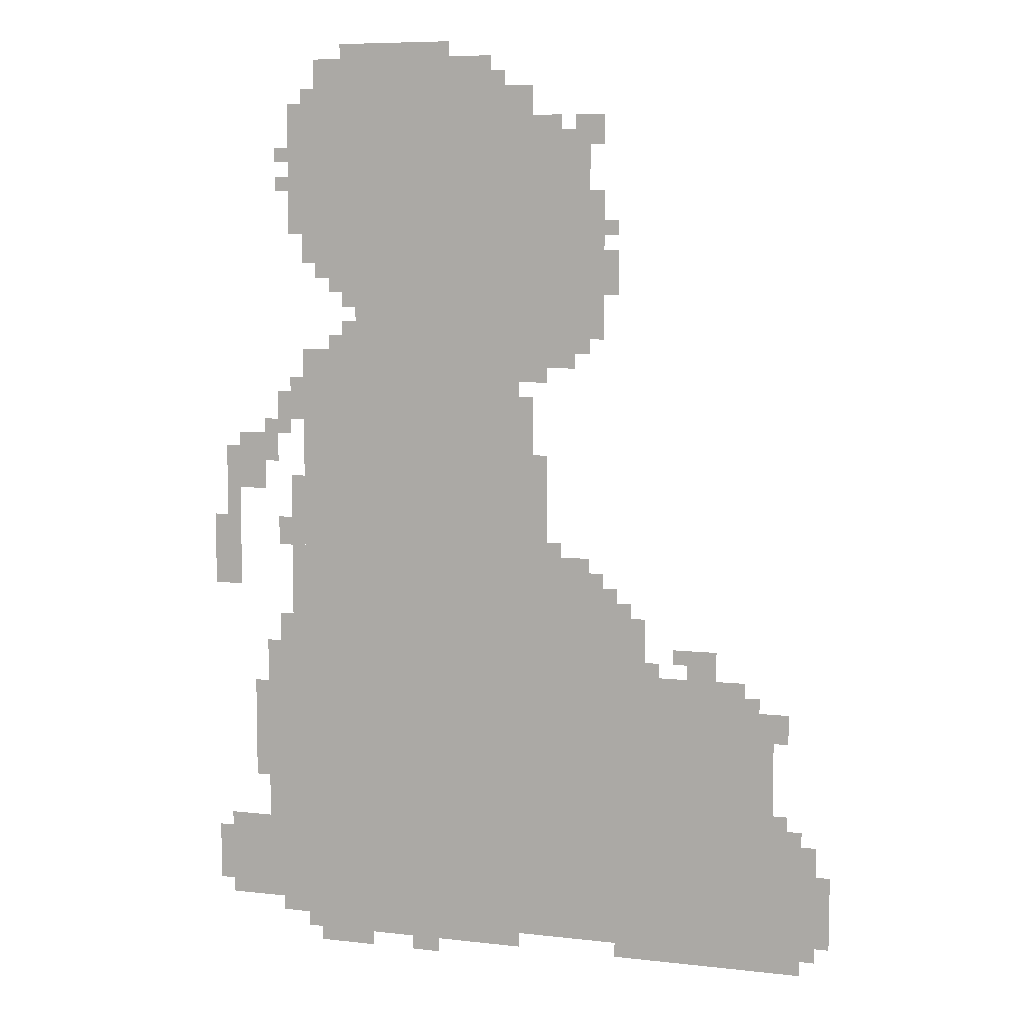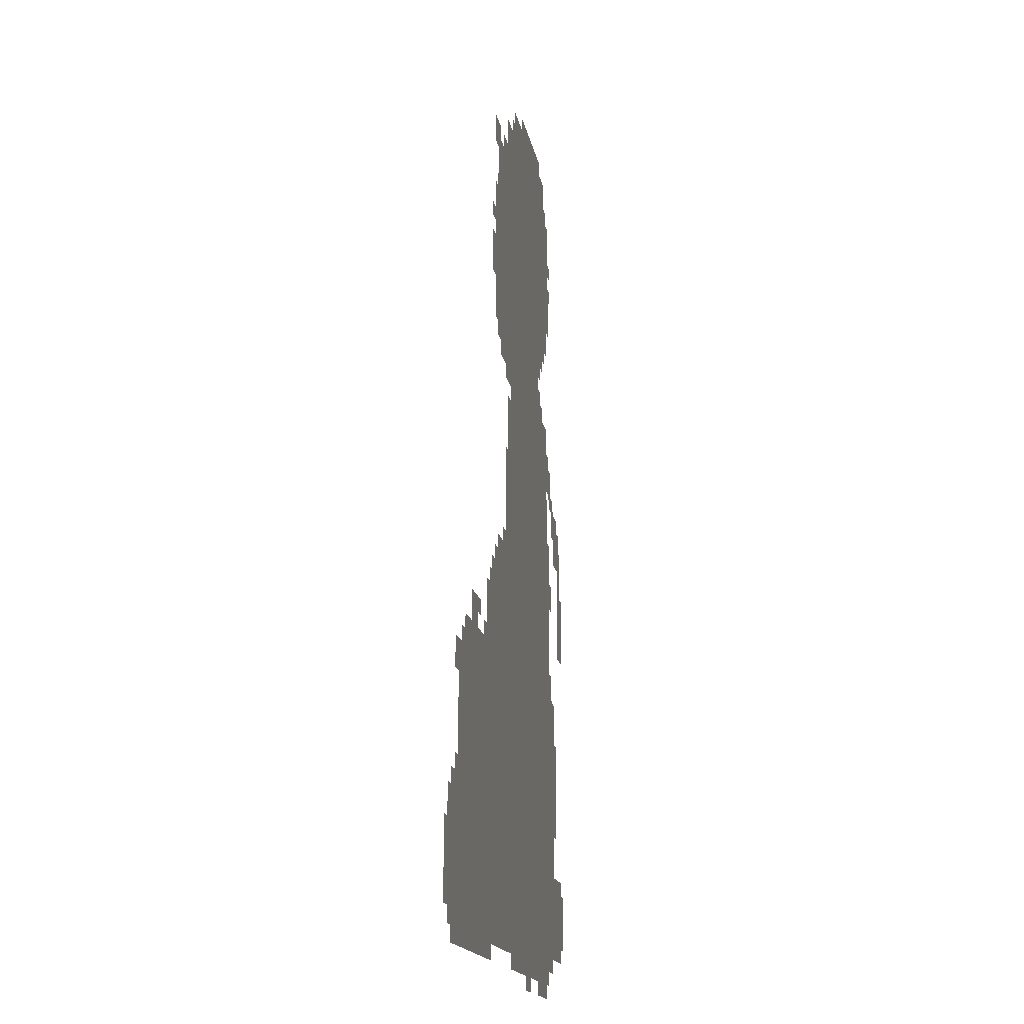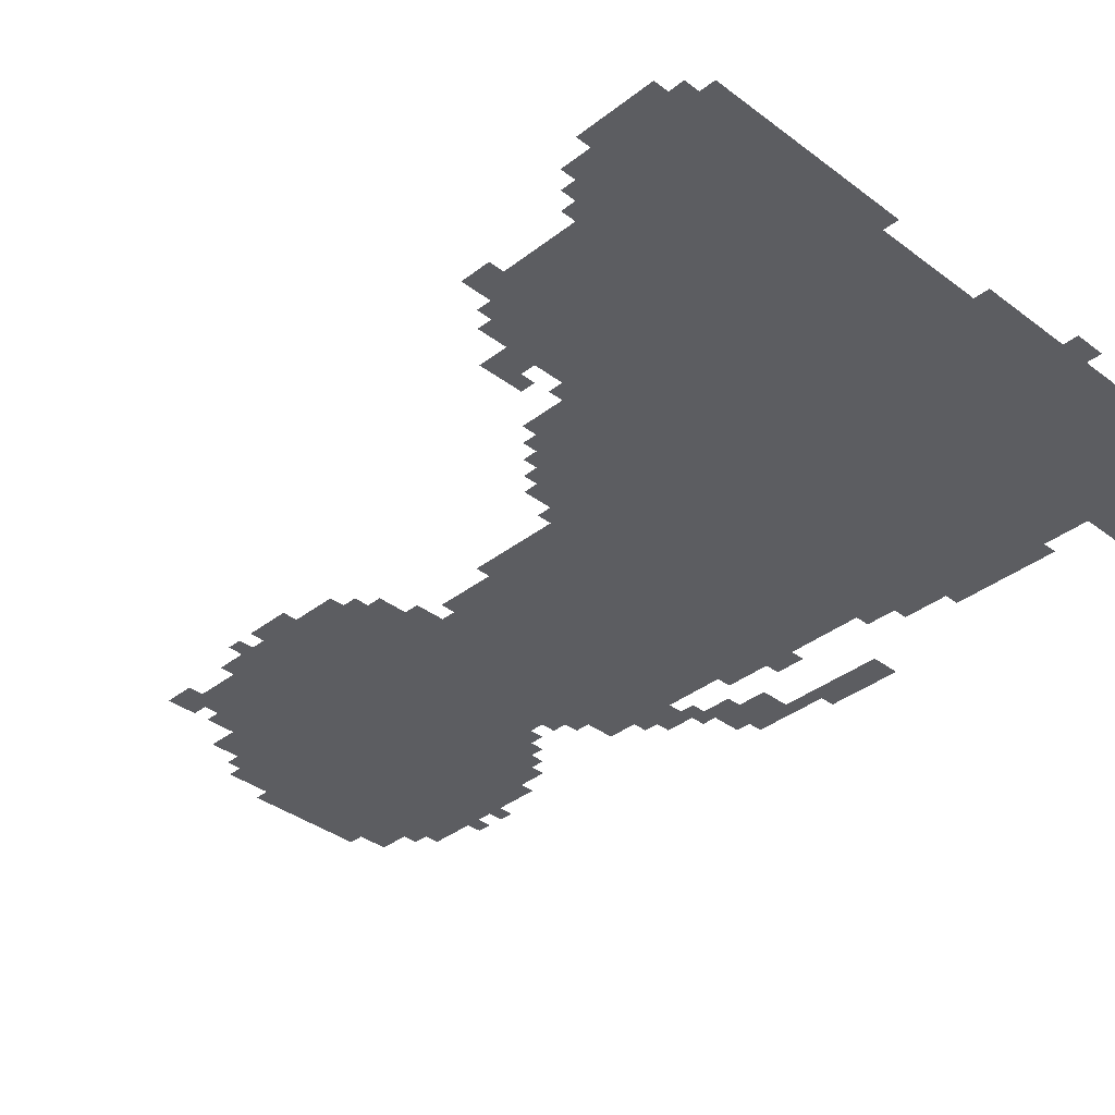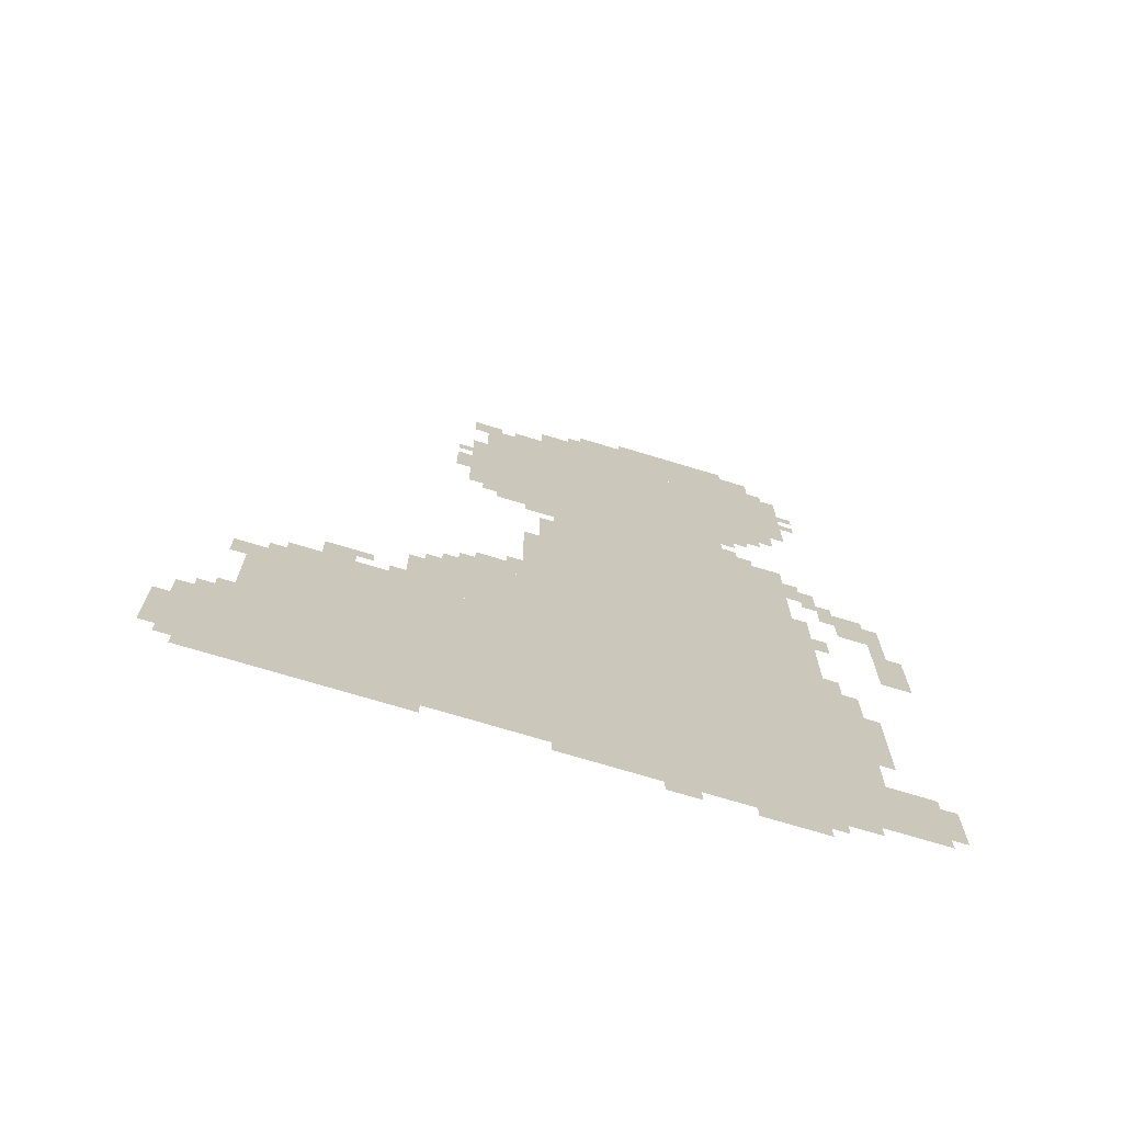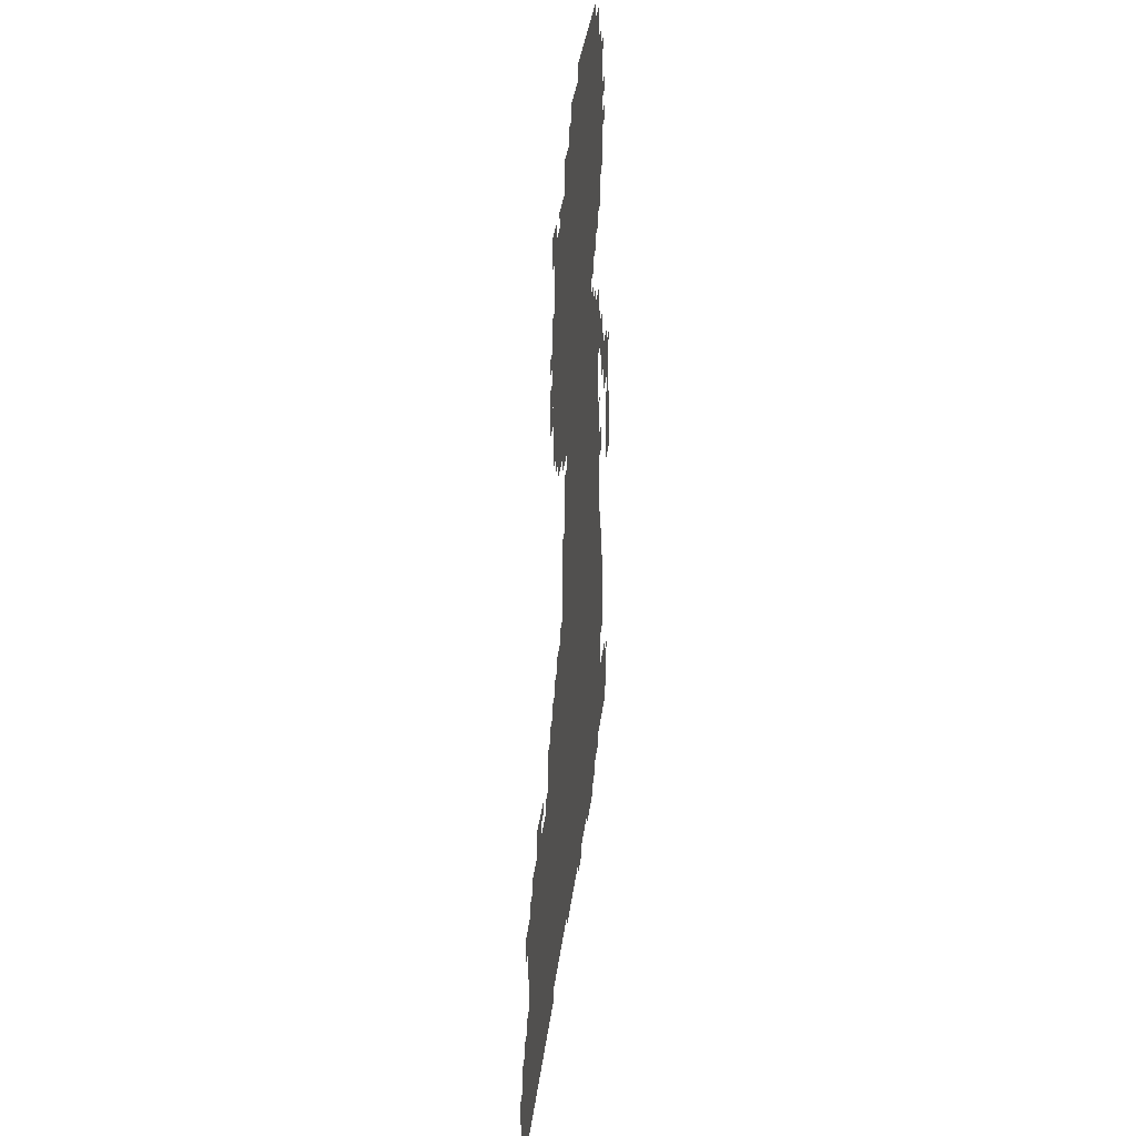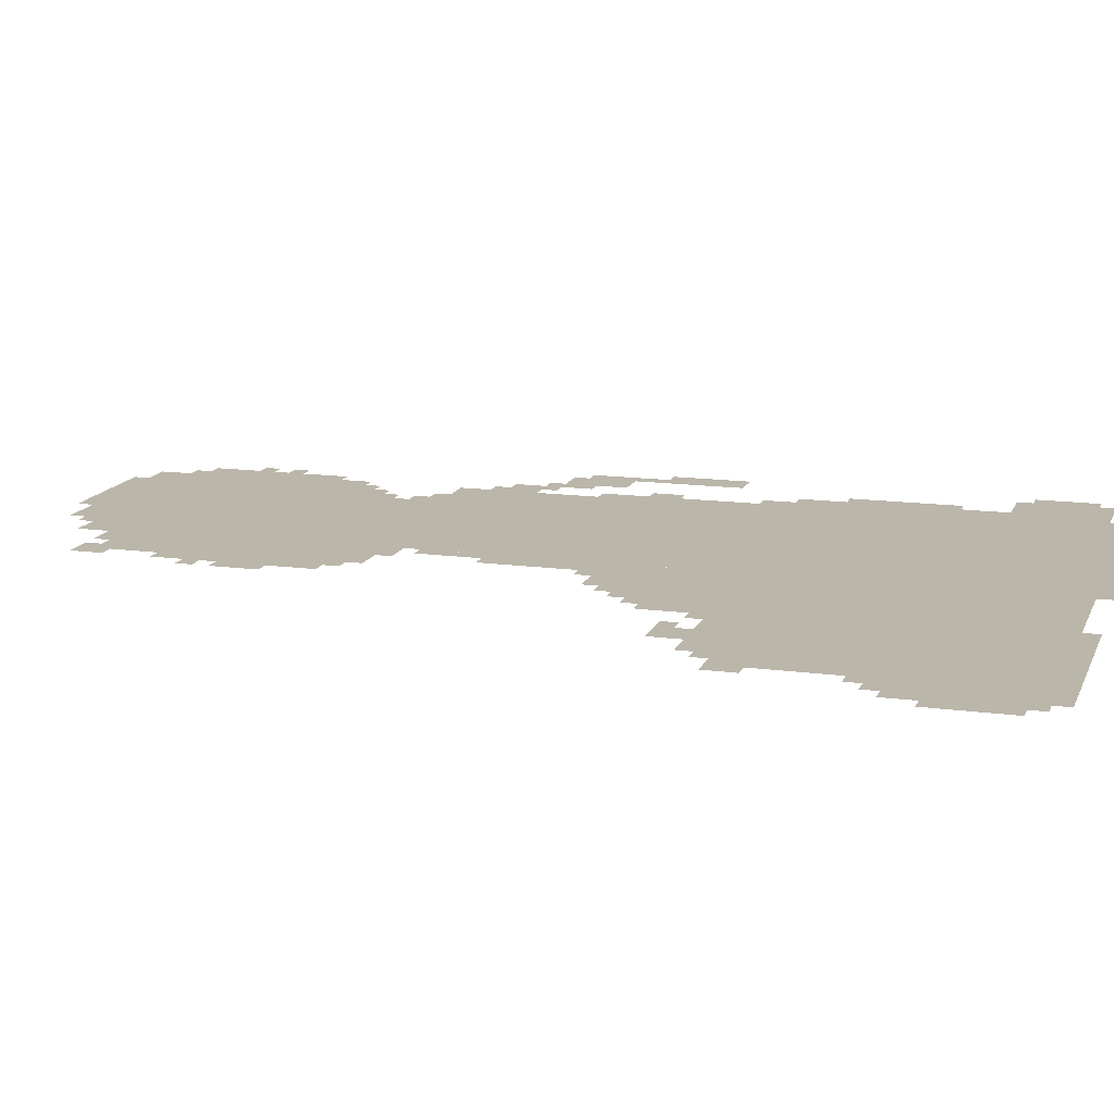
<metadata>
{"format":"obj","ext":"obj","renderer":"f3d","projection":"perspective","resolution":1024,"background":"white","views":[{"elev":7.5,"azim":-162.1,"up":"+Y"},{"elev":-16.1,"azim":-80.2,"up":"+Y"},{"elev":-36.4,"azim":-44.6,"up":"+Z"},{"elev":-71.8,"azim":-16.9,"up":"+Y"},{"elev":37.4,"azim":-82.6,"up":"+Y"},{"elev":14.0,"azim":-73.2,"up":"+Z"}]}
</metadata>
<code>
g hairong_2_rw-mesh
v -224 31 0
v -224 703 0
v -736 703 0
v -736 31 0
v -224 703 0
v -224 1375 0
v -736 1375 0
v -736 703 0
v -736 63 0
v -736 351 0
v -1280 351 0
v -1280 63 0
v -736 351 0
v -736 639 0
v -1280 639 0
v -1280 351 0
v -352 1375 0
v -352 1855 0
v -640 1855 0
v -640 1375 0
v -640 1375 0
v -640 1855 0
v -896 1855 0
v -896 1375 0
v -736 639 0
v -736 863 0
v -960 863 0
v -960 639 0
v -224 1567 0
v -224 1855 0
v -352 1855 0
v -352 1567 0
v -256 1855 0
v -256 2015 0
v -480 2015 0
v -480 1855 0
v -1280 63 0
v -1280 319 0
v -1408 319 0
v -1408 63 0
v -128 383 0
v -128 703 0
v -224 703 0
v -224 383 0
v -480 1855 0
v -480 2015 0
v -672 2015 0
v -672 1855 0
v -128 95 0
v -128 383 0
v -224 383 0
v -224 95 0
v -32 95 0
v -32 287 0
v -128 287 0
v -128 95 0
v -736 991 0
v -736 1151 0
v -800 1151 0
v -800 991 0
v -672 1855 0
v -672 1951 0
v -768 1951 0
v -768 1855 0
v -736 863 0
v -736 991 0
v -800 991 0
v -800 863 0
v -64 1055 0
v -64 1183 0
v -128 1183 0
v -128 1055 0
v -960 31 0
v -960 63 0
v -1184 63 0
v -1184 31 0
v -1184 31 0
v -1184 63 0
v -1376 63 0
v -1376 31 0
v -960 703 0
v -960 799 0
v -1024 799 0
v -1024 703 0
v -192 895 0
v -192 1087 0
v -224 1087 0
v -224 895 0
v -192 703 0
v -192 895 0
v -224 895 0
v -224 703 0
v -800 863 0
v -800 927 0
v -896 927 0
v -896 863 0
v -192 1759 0
v -192 1919 0
v -224 1919 0
v -224 1759 0
v -1280 447 0
v -1280 607 0
v -1312 607 0
v -1312 447 0
v -896 1567 0
v -896 1727 0
v -928 1727 0
v -928 1567 0
v -32 991 0
v -32 1151 0
v -64 1151 0
v -64 991 0
v -896 1407 0
v -896 1567 0
v -928 1567 0
v -928 1407 0
v -32 831 0
v -32 991 0
v -64 991 0
v -64 831 0
v -1120 671 0
v -1120 735 0
v -1184 735 0
v -1184 671 0
v -96 479 0
v -96 607 0
v -128 607 0
v -128 479 0
v -160 1215 0
v -160 1279 0
v -224 1279 0
v -224 1215 0
v -288 1503 0
v -288 1567 0
v -352 1567 0
v -352 1503 0
v -736 1311 0
v -736 1375 0
v -800 1375 0
v -800 1311 0
v -320 2015 0
v -320 2047 0
v -448 2047 0
v -448 2015 0
v -1280 319 0
v -1280 447 0
v -1312 447 0
v -1312 319 0
v -192 1631 0
v -192 1759 0
v -224 1759 0
v -224 1631 0
v -1024 639 0
v -1024 671 0
v -1152 671 0
v -1152 639 0
v -960 639 0
v -960 703 0
v -1024 703 0
v -1024 639 0
v -448 2015 0
v -448 2047 0
v -576 2047 0
v -576 2015 0
v -1408 159 0
v -1408 255 0
v -1439 255 0
v -1439 159 0
v 0 895 0
v 0 991 0
v -32 991 0
v -32 895 0
v -1152 639 0
v -1152 671 0
v -1248 671 0
v -1248 639 0
v -96 383 0
v -96 479 0
v -128 479 0
v -128 383 0
v -320 1375 0
v -320 1439 0
v -352 1439 0
v -352 1375 0
v -800 1343 0
v -800 1375 0
v -864 1375 0
v -864 1343 0
v -128 1151 0
v -128 1215 0
v -160 1215 0
v -160 1151 0
v -768 1855 0
v -768 1887 0
v -832 1887 0
v -832 1855 0
v -864 1855 0
v -864 1887 0
v -928 1887 0
v -928 1855 0
v -160 927 0
v -160 991 0
v -192 991 0
v -192 927 0
v -160 63 0
v -160 95 0
v -224 95 0
v -224 63 0
v -480 0 0
v -480 31 0
v -544 31 0
v -544 0 0
v -1312 319 0
v -1312 383 0
v -1344 383 0
v -1344 319 0
v -160 703 0
v -160 767 0
v -192 767 0
v -192 703 0
v -1312 543 0
v -1312 607 0
v -1344 607 0
v -1344 543 0
v 0 191 0
v 0 255 0
v -32 255 0
v -32 191 0
v 0 127 0
v 0 191 0
v -32 191 0
v -32 127 0
v -256 0 0
v -256 31 0
v -320 31 0
v -320 0 0
v 0 831 0
v 0 895 0
v -32 895 0
v -32 831 0
v -1408 95 0
v -1408 159 0
v -1439 159 0
v -1439 95 0
v -736 1215 0
v -736 1279 0
v -768 1279 0
v -768 1215 0
v -928 1535 0
v -928 1599 0
v -960 1599 0
v -960 1535 0
v -736 1151 0
v -736 1215 0
v -768 1215 0
v -768 1151 0
v -320 0 0
v -320 31 0
v -384 31 0
v -384 0 0
v -224 1887 0
v -224 1951 0
v -256 1951 0
v -256 1887 0
v -800 927 0
v -800 959 0
v -832 959 0
v -832 927 0
v -192 1279 0
v -192 1311 0
v -224 1311 0
v -224 1279 0
v -160 1183 0
v -160 1215 0
v -192 1215 0
v -192 1183 0
v -288 1375 0
v -288 1407 0
v -320 1407 0
v -320 1375 0
v -896 863 0
v -896 895 0
v -928 895 0
v -928 863 0
v -1088 703 0
v -1088 735 0
v -1120 735 0
v -1120 703 0
v -1024 671 0
v -1024 703 0
v -1056 703 0
v -1056 671 0
v -960 799 0
v -960 831 0
v -992 831 0
v -992 799 0
v -1344 319 0
v -1344 351 0
v -1376 351 0
v -1376 319 0
v -320 1471 0
v -320 1503 0
v -352 1503 0
v -352 1471 0
v -224 1855 0
v -224 1887 0
v -256 1887 0
v -256 1855 0
v -672 1951 0
v -672 1983 0
v -704 1983 0
v -704 1951 0
v -928 1503 0
v -928 1535 0
v -960 1535 0
v -960 1503 0
v -128 1119 0
v -128 1151 0
v -160 1151 0
v -160 1119 0
v -896 1823 0
v -896 1855 0
v -928 1855 0
v -928 1823 0
v -928 1631 0
v -928 1663 0
v -960 1663 0
v -960 1631 0
v -256 1535 0
v -256 1567 0
v -288 1567 0
v -288 1535 0
v -160 1791 0
v -160 1823 0
v -192 1823 0
v -192 1791 0
v -160 1727 0
v -160 1759 0
v -192 1759 0
v -192 1727 0
g hairong_2_rw-mesh_0
f 3 2 1
f 1 4 3
f 7 6 5
f 5 8 7
f 11 10 9
f 9 12 11
f 15 14 13
f 13 16 15
f 19 18 17
f 17 20 19
f 23 22 21
f 21 24 23
f 27 26 25
f 25 28 27
f 31 30 29
f 29 32 31
f 35 34 33
f 33 36 35
f 39 38 37
f 37 40 39
f 43 42 41
f 41 44 43
f 47 46 45
f 45 48 47
f 51 50 49
f 49 52 51
f 55 54 53
f 53 56 55
f 59 58 57
f 57 60 59
f 63 62 61
f 61 64 63
f 67 66 65
f 65 68 67
f 71 70 69
f 69 72 71
f 75 74 73
f 73 76 75
f 79 78 77
f 77 80 79
f 83 82 81
f 81 84 83
f 87 86 85
f 85 88 87
f 91 90 89
f 89 92 91
f 95 94 93
f 93 96 95
f 99 98 97
f 97 100 99
f 103 102 101
f 101 104 103
f 107 106 105
f 105 108 107
f 111 110 109
f 109 112 111
f 115 114 113
f 113 116 115
f 119 118 117
f 117 120 119
f 123 122 121
f 121 124 123
f 127 126 125
f 125 128 127
f 131 130 129
f 129 132 131
f 135 134 133
f 133 136 135
f 139 138 137
f 137 140 139
f 143 142 141
f 141 144 143
f 147 146 145
f 145 148 147
f 151 150 149
f 149 152 151
f 155 154 153
f 153 156 155
f 159 158 157
f 157 160 159
f 163 162 161
f 161 164 163
f 167 166 165
f 165 168 167
f 171 170 169
f 169 172 171
f 175 174 173
f 173 176 175
f 179 178 177
f 177 180 179
f 183 182 181
f 181 184 183
f 187 186 185
f 185 188 187
f 191 190 189
f 189 192 191
f 195 194 193
f 193 196 195
f 199 198 197
f 197 200 199
f 203 202 201
f 201 204 203
f 207 206 205
f 205 208 207
f 211 210 209
f 209 212 211
f 215 214 213
f 213 216 215
f 219 218 217
f 217 220 219
f 223 222 221
f 221 224 223
f 227 226 225
f 225 228 227
f 231 230 229
f 229 232 231
f 235 234 233
f 233 236 235
f 239 238 237
f 237 240 239
f 243 242 241
f 241 244 243
f 247 246 245
f 245 248 247
f 251 250 249
f 249 252 251
f 255 254 253
f 253 256 255
f 259 258 257
f 257 260 259
f 263 262 261
f 261 264 263
f 267 266 265
f 265 268 267
f 271 270 269
f 269 272 271
f 275 274 273
f 273 276 275
f 279 278 277
f 277 280 279
f 283 282 281
f 281 284 283
f 287 286 285
f 285 288 287
f 291 290 289
f 289 292 291
f 295 294 293
f 293 296 295
f 299 298 297
f 297 300 299
f 303 302 301
f 301 304 303
f 307 306 305
f 305 308 307
f 311 310 309
f 309 312 311
f 315 314 313
f 313 316 315
f 319 318 317
f 317 320 319
f 323 322 321
f 321 324 323
f 327 326 325
f 325 328 327
f 331 330 329
f 329 332 331
f 335 334 333
f 333 336 335
f 339 338 337
f 337 340 339

</code>
